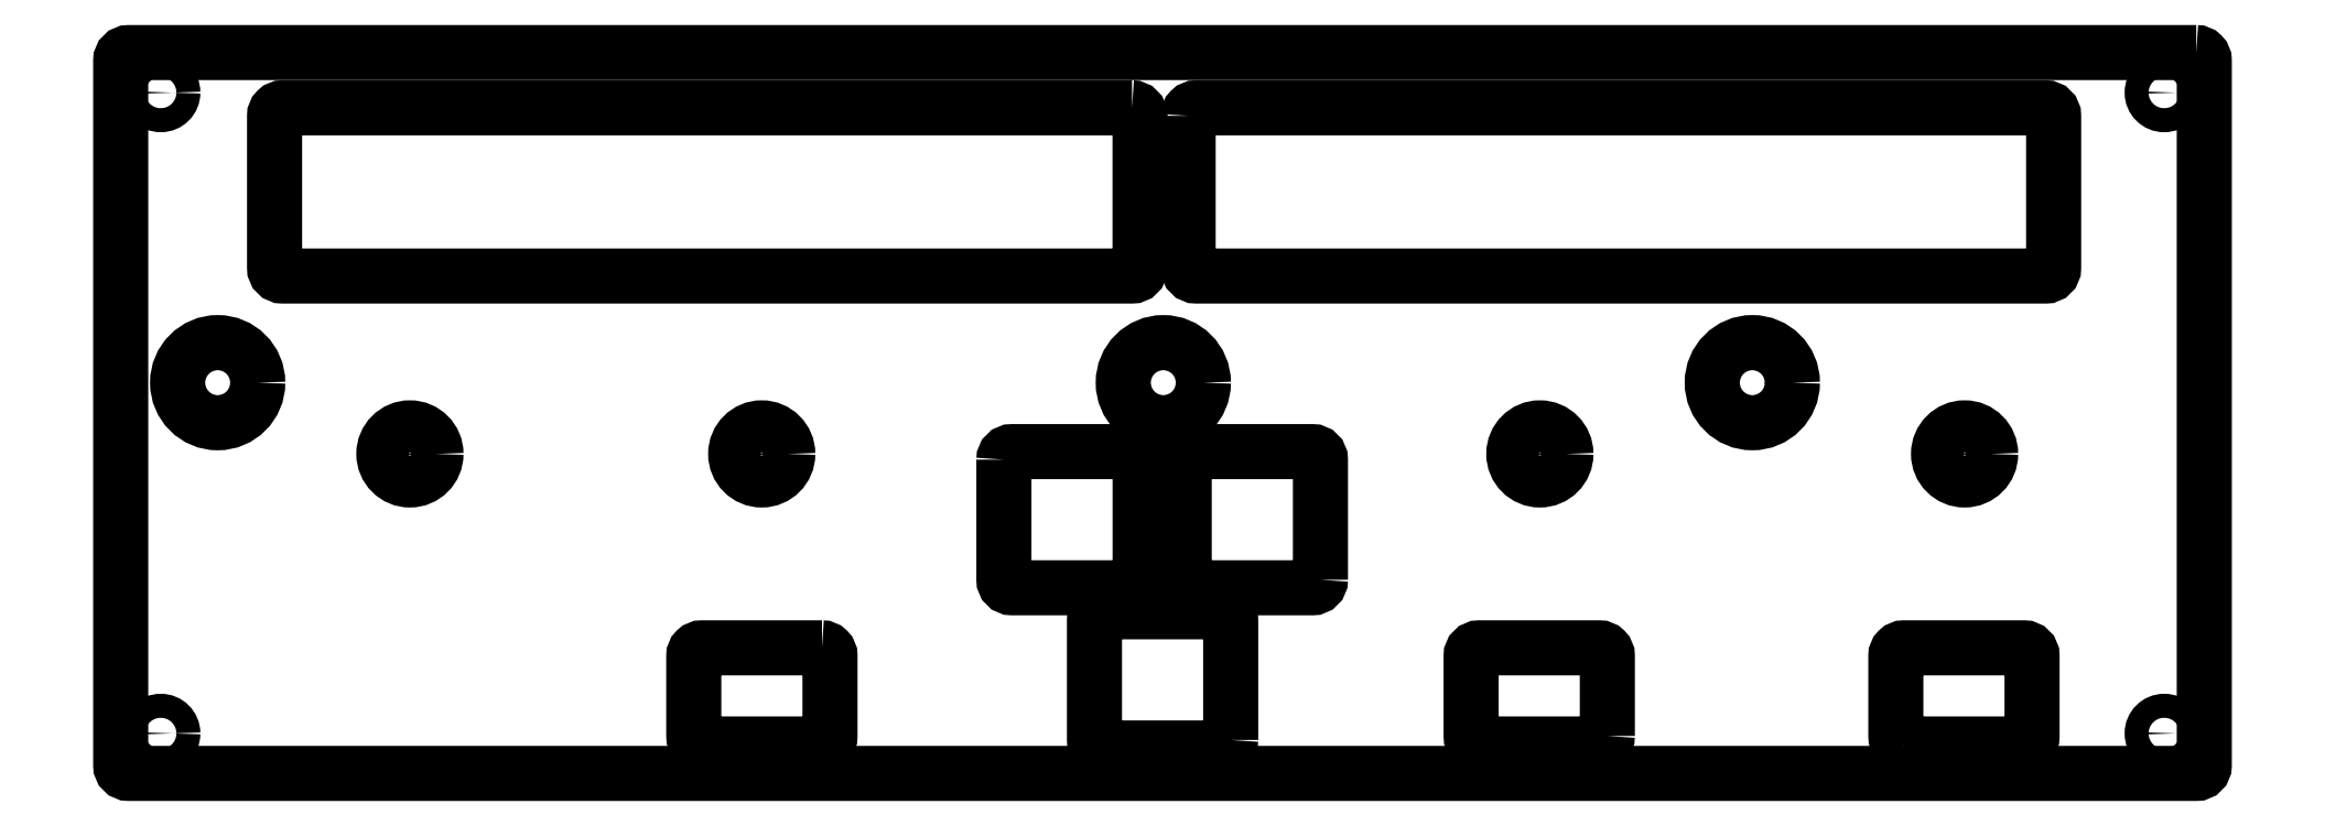
<metadata>
{"format":"dxf","ext":"dxf","renderer":"ezdxf+matplotlib","layout":"modelspace","background":"white","min_lineweight":24,"dpi":150}
</metadata>
<code>
0
SECTION
2
ENTITIES
0
LWPOLYLINE
8
0
90
8
70
1
43
0
10
130.8
20
41.5
10
-127.2
20
41.5
42
0.4142
10
-128.2
20
40.5
10
-128.2
20
-47.5
42
0.4142
10
-127.2
20
-48.5
10
130.8
20
-48.5
42
0.4142
10
131.8
20
-47.5
10
131.8
20
40.5
42
0.4142
0
LWPOLYLINE
8
0
90
8
70
1
43
0
10
-40.69
20
-32.82
10
-55.69
20
-32.82
42
0.4142
10
-56.69
20
-33.82
10
-56.69
20
-43.82
42
0.4142
10
-55.69
20
-44.82
10
-40.69
20
-44.82
42
0.4142
10
-39.69
20
-43.82
10
-39.69
20
-33.82
42
0.4142
0
LWPOLYLINE
8
0
90
8
70
1
43
0
10
57.31
20
-43.82
10
57.31
20
-33.82
42
0.4142
10
56.31
20
-32.82
10
41.31
20
-32.82
42
0.4142
10
40.31
20
-33.82
10
40.31
20
-43.82
42
0.4142
10
41.31
20
-44.82
10
56.31
20
-44.82
42
0.4142
0
LWPOLYLINE
8
0
90
8
70
1
43
0
10
94.31
20
-44.82
10
109.3
20
-44.82
42
0.4142
10
110.3
20
-43.82
10
110.3
20
-33.82
42
0.4142
10
109.3
20
-32.82
10
94.31
20
-32.82
42
0.4142
10
93.31
20
-33.82
10
93.31
20
-43.82
42
0.4142
0
LWPOLYLINE
8
0
90
8
70
1
43
0
10
10.31
20
-44.32
10
10.31
20
-29.32
42
0.4142
10
9.309
20
-28.32
10
-5.691
20
-28.32
42
0.4142
10
-6.691
20
-29.32
10
-6.691
20
-44.32
42
0.4142
10
-5.691
20
-45.32
10
9.309
20
-45.32
42
0.4142
0
LWPOLYLINE
8
0
90
8
70
1
43
0
10
-17.99
20
-9.32
10
-17.99
20
-24.32
42
0.4142
10
-16.99
20
-25.32
10
-1.991
20
-25.32
42
0.4142
10
-0.9906
20
-24.32
10
-0.9906
20
-9.32
42
0.4142
10
-1.991
20
-8.32
10
-16.99
20
-8.32
42
0.4142
0
LWPOLYLINE
8
0
90
8
70
1
43
0
10
21.51
20
-24.32
42
-0.4142
10
20.51
20
-25.32
10
5.509
20
-25.32
42
-0.4142
10
4.509
20
-24.32
10
4.509
20
-9.32
42
-0.4142
10
5.509
20
-8.32
10
20.51
20
-8.32
42
-0.4142
10
21.51
20
-9.32
0
CIRCLE
8
0
10
1.901
20
0.2859
30
0
40
5
210
0
220
0
230
1
0
CIRCLE
8
0
10
48.89
20
-8.608
30
0
40
3.25
210
0
220
0
230
1
0
CIRCLE
8
0
10
101.9
20
-8.608
30
0
40
3.25
210
0
220
0
230
1
0
CIRCLE
8
0
10
-48.21
20
-8.608
30
0
40
3.25
210
0
220
0
230
1
0
CIRCLE
8
0
10
-92.11
20
-8.608
30
0
40
3.25
210
0
220
0
230
1
0
LWPOLYLINE
8
0
90
8
70
1
43
0
10
-2
20
34.6
10
-108
20
34.6
42
0.4142
10
-109
20
33.6
10
-109
20
14.6
42
0.4142
10
-108
20
13.6
10
-2
20
13.6
42
0.4142
10
-1
20
14.6
10
-1
20
33.6
42
0.4142
0
CIRCLE
8
0
10
-116.1
20
0.2859
30
0
40
5
210
0
220
0
230
1
0
LWPOLYLINE
8
0
90
8
70
1
43
0
10
5
20
33.6
10
5
20
14.6
42
0.4142
10
6
20
13.6
10
112
20
13.6
42
0.4142
10
113
20
14.6
10
113
20
33.6
42
0.4142
10
112
20
34.6
10
6
20
34.6
42
0.4142
0
CIRCLE
8
0
10
-123.2
20
36.5
30
0
40
1.5
210
0
220
0
230
1
0
CIRCLE
8
0
10
126.8
20
36.5
30
0
40
1.5
210
0
220
0
230
1
0
CIRCLE
8
0
10
126.8
20
-43.5
30
0
40
1.5
210
0
220
0
230
1
0
CIRCLE
8
0
10
-123.2
20
-43.5
30
0
40
1.5
210
0
220
0
230
1
0
CIRCLE
8
0
10
75.4
20
0.2859
30
0
40
5
210
0
220
0
230
1
0
ENDSEC
0
EOF

</code>
